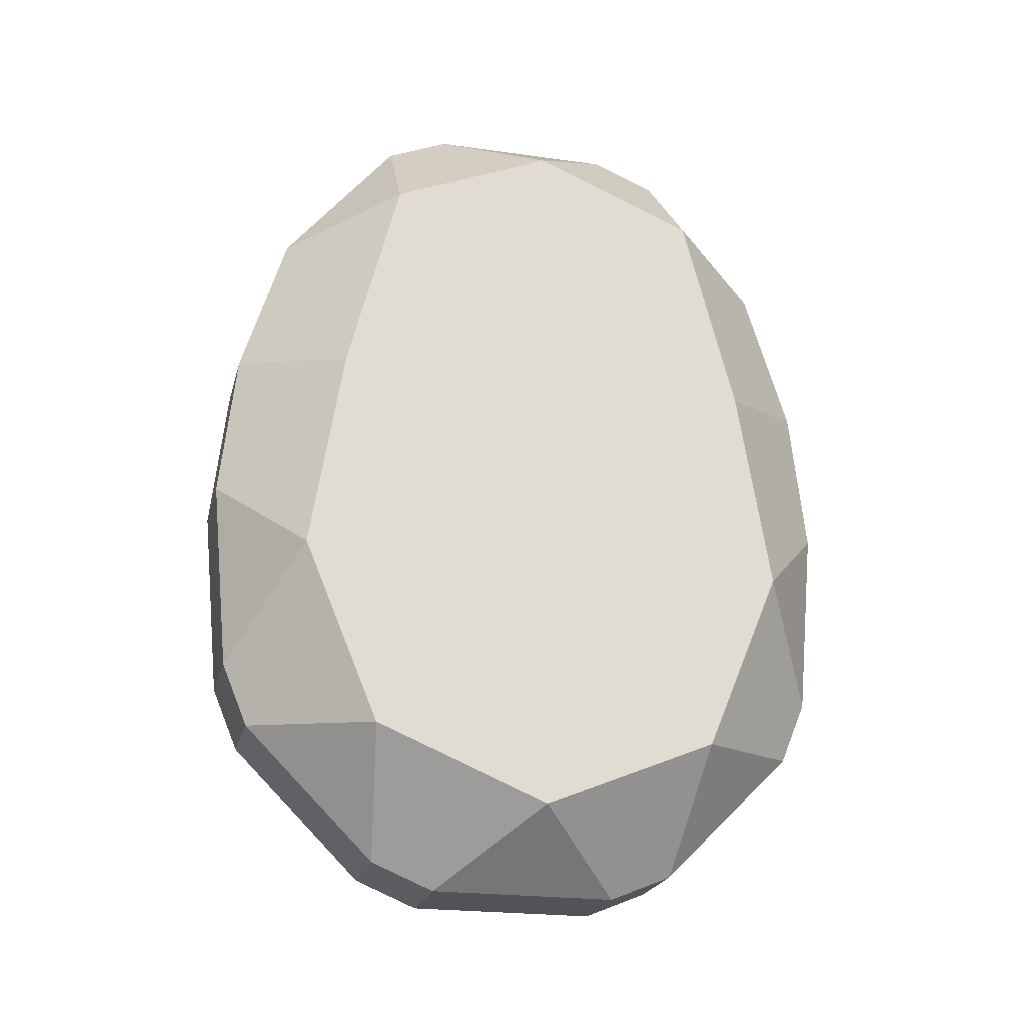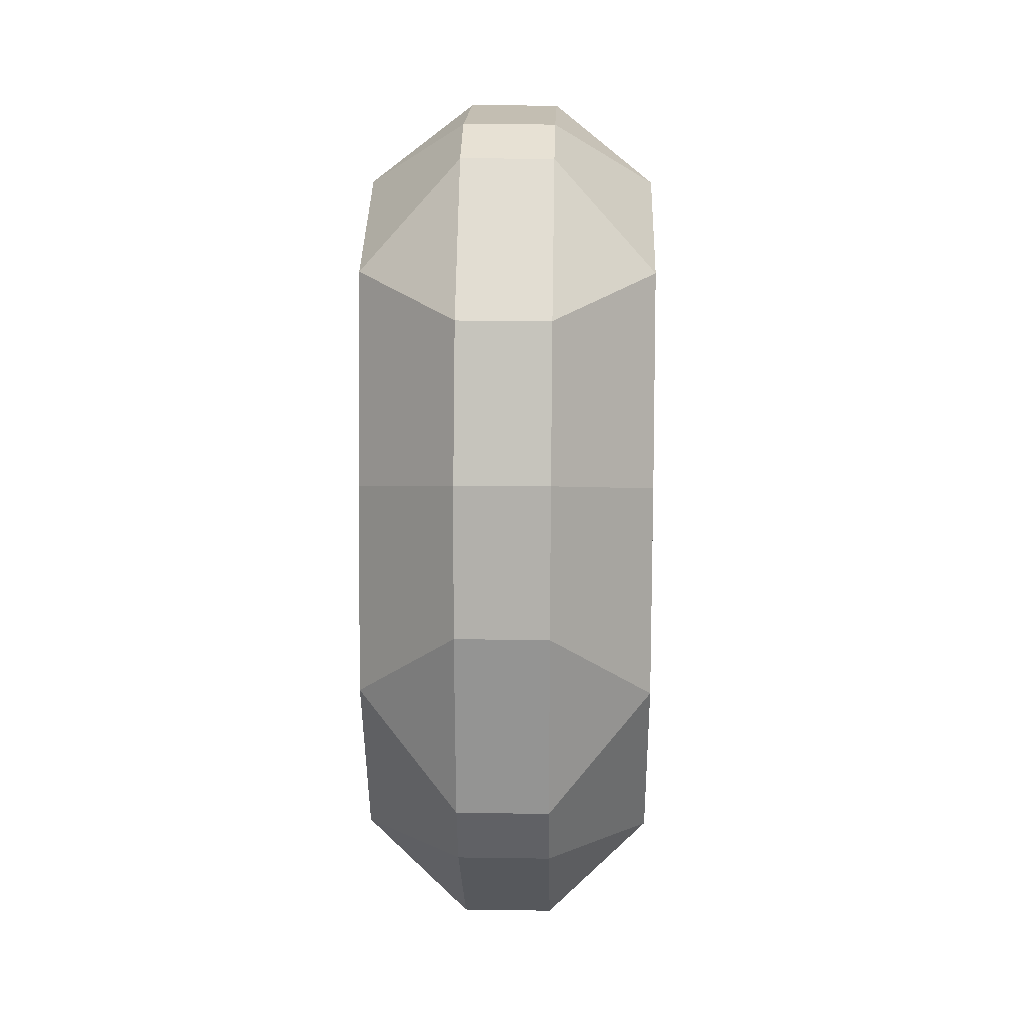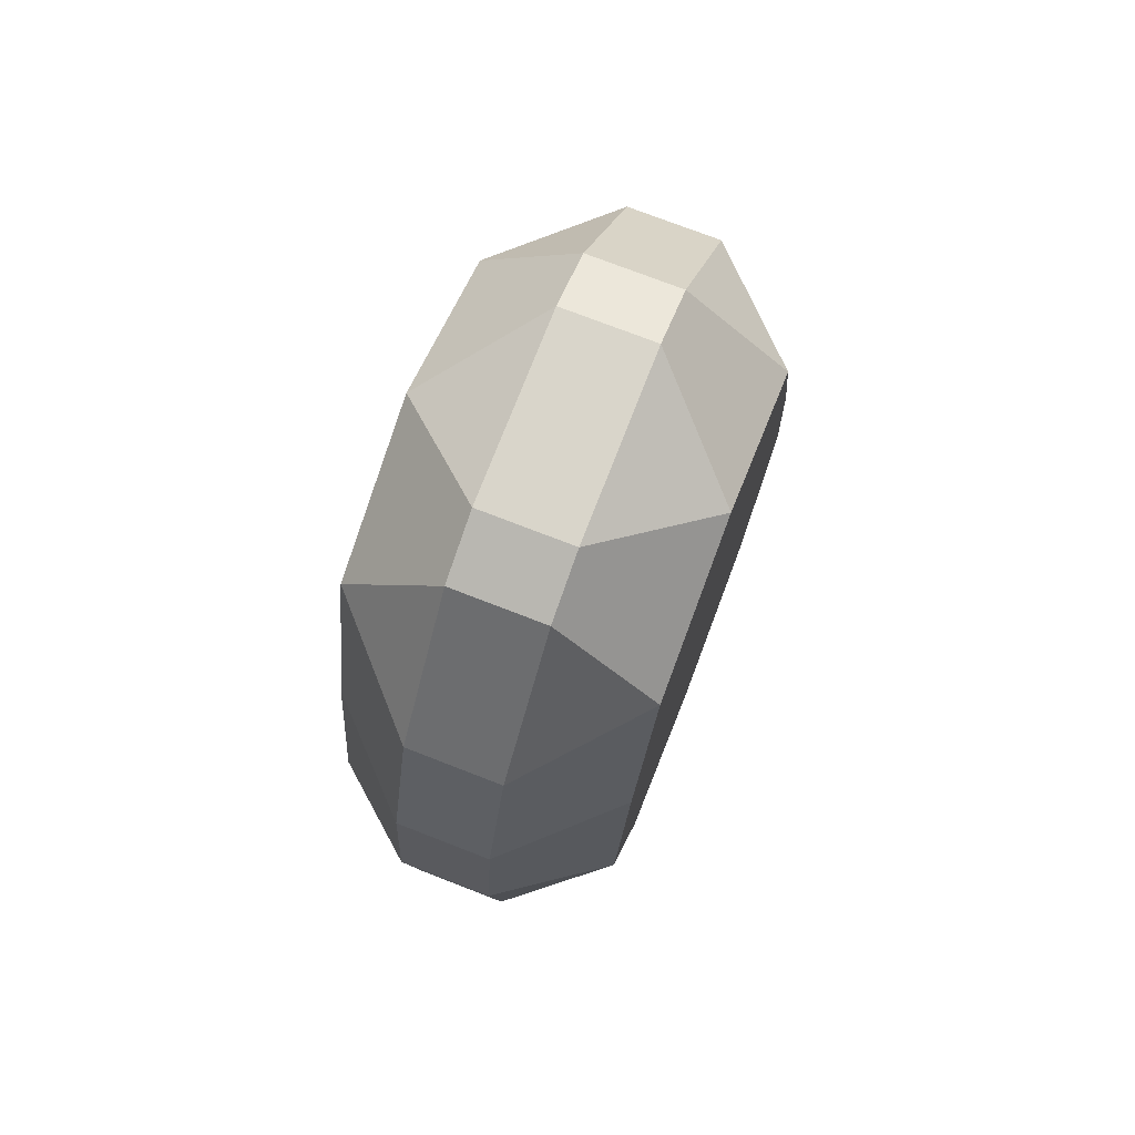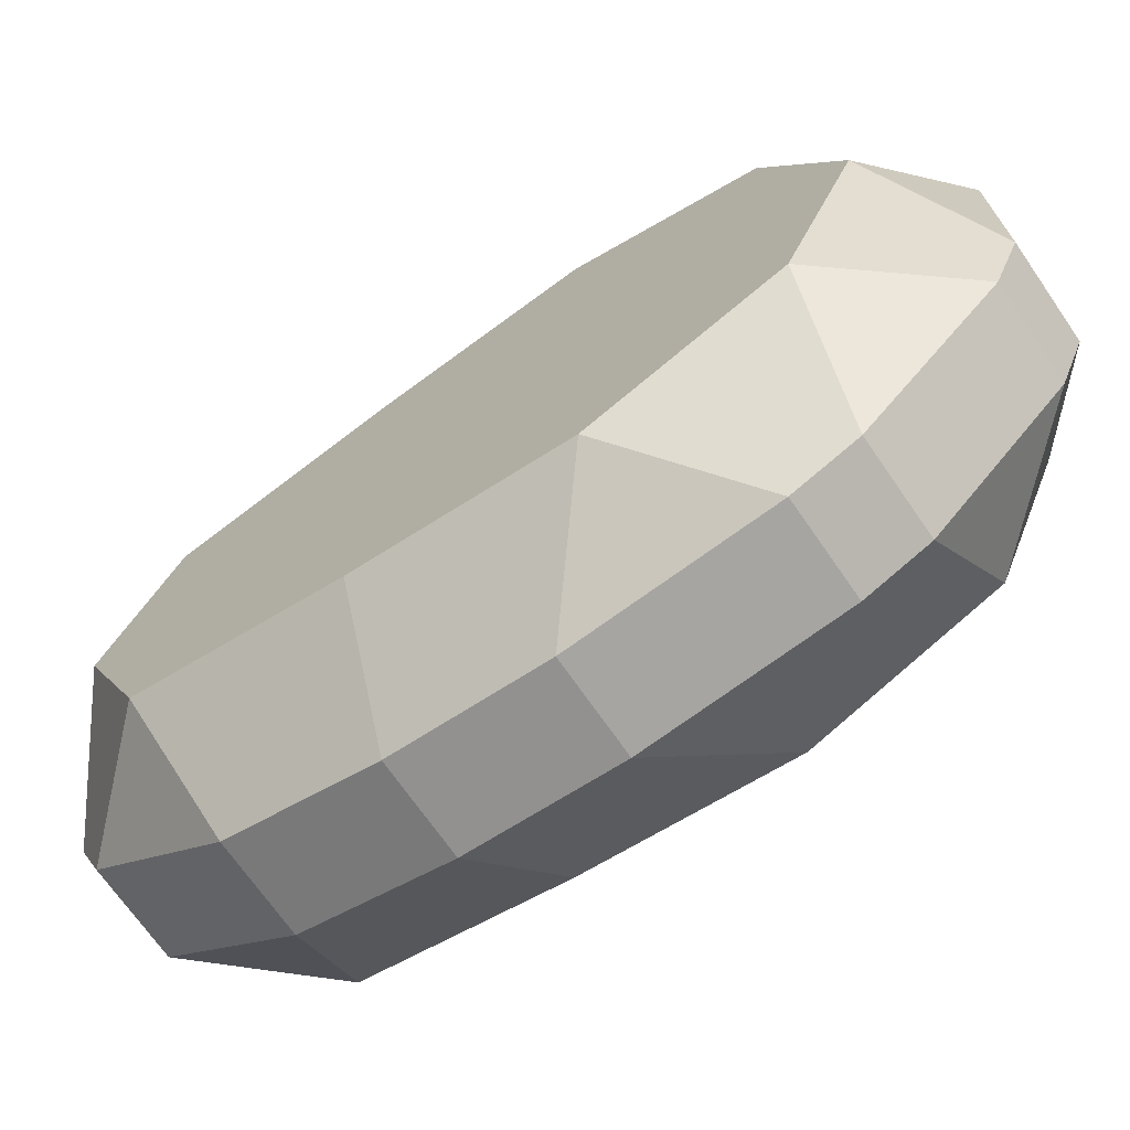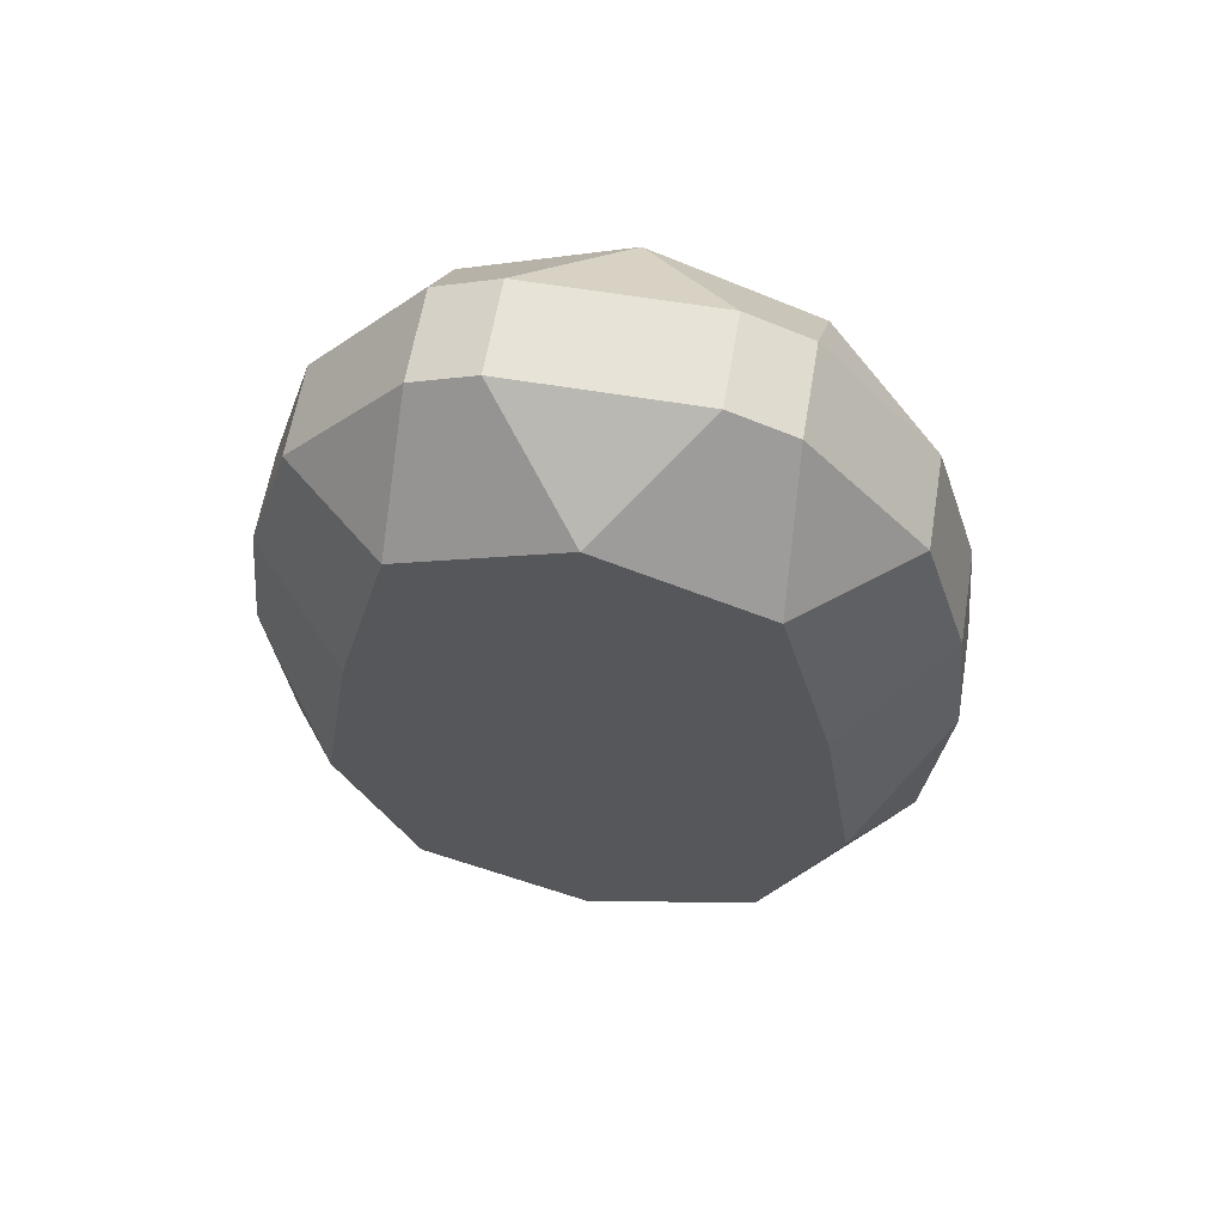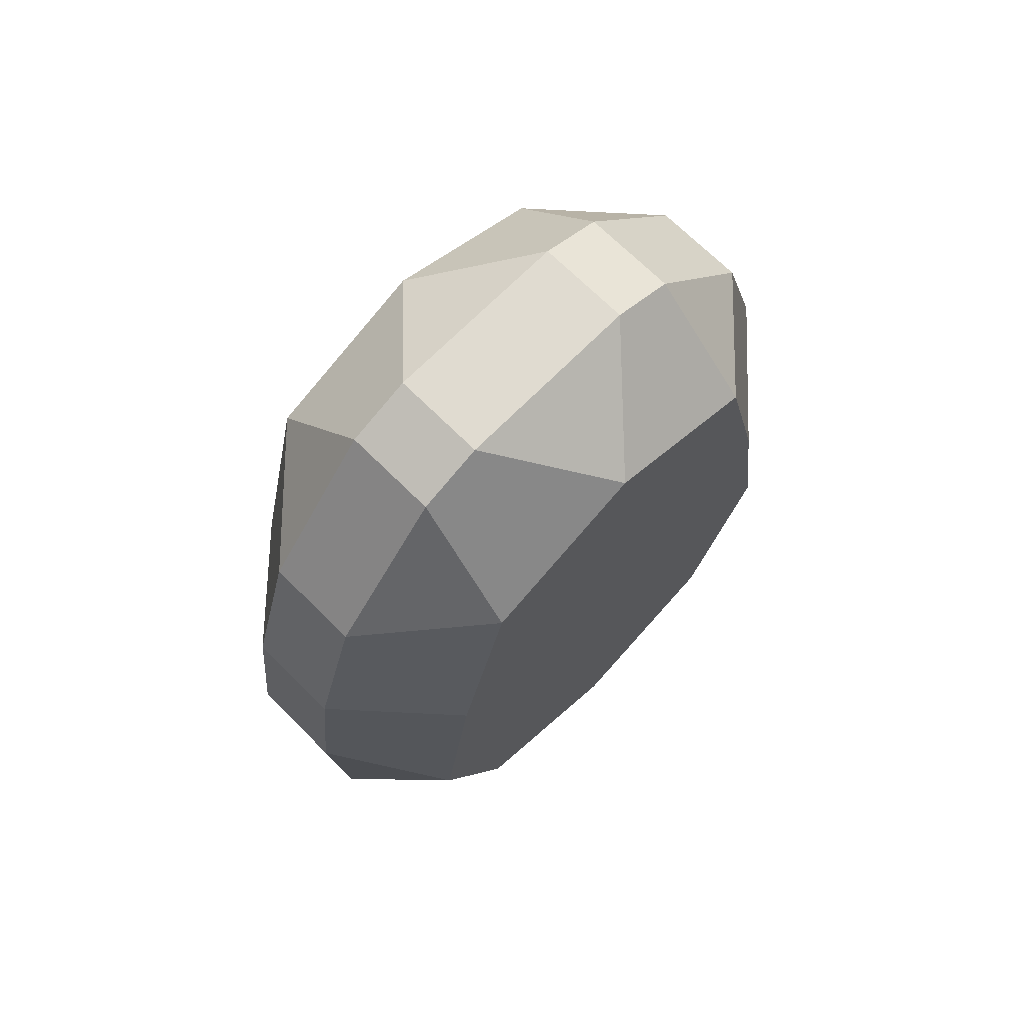
<metadata>
{"format":"obj","ext":"obj","renderer":"f3d","projection":"perspective","resolution":1024,"background":"white","views":[{"elev":-22.2,"azim":76.2,"up":"+Y"},{"elev":17.4,"azim":-178.3,"up":"+Y"},{"elev":74.6,"azim":21.2,"up":"+Y"},{"elev":-70.4,"azim":-55.3,"up":"+Z"},{"elev":61.7,"azim":99.6,"up":"+Y"},{"elev":70.2,"azim":-135.2,"up":"+Y"}]}
</metadata>
<code>
o Gem6_Cylinder.003
v -0.6904 -0.5085 2.051
v -0.6027 -0.5085 2.051
v -0.6027 -0.5332 2.111
v -0.6904 -0.5332 2.111
v -0.6904 0.000495 2.499
v -0.6027 0.000495 2.499
v -0.6027 0.142 2.456
v -0.6904 0.142 2.456
v -0.6904 0.2726 2.347
v -0.6027 0.2726 2.347
v -0.6027 0.2973 2.288
v -0.6904 0.2973 2.288
v -0.6904 0.2973 2.111
v -0.6027 0.2973 2.111
v -0.6027 0.2726 2.051
v -0.6904 0.2726 2.051
v -0.6904 0.000495 1.899
v -0.6027 0.000495 1.899
v -0.6027 -0.141 1.884
v -0.6904 -0.141 1.884
v -0.6904 -0.3235 1.901
v -0.6027 -0.3235 1.901
v -0.6027 -0.3832 1.926
v -0.6904 -0.3832 1.926
v -0.6904 -0.3832 2.473
v -0.6027 -0.3832 2.473
v -0.6027 -0.3235 2.498
v -0.6904 -0.3235 2.498
v -0.5068 -0.3984 2.363
v -0.5068 -0.4661 2.199
v -0.5068 -0.3984 2.036
v -0.5068 -0.2255 1.964
v -0.5068 -0.02942 1.995
v -0.5068 0.1667 2.046
v -0.5068 0.2302 2.199
v -0.5068 0.1667 2.353
v -0.5068 -0.02942 2.403
v -0.5068 -0.2255 2.434
v -0.6904 -0.5332 2.288
v -0.6027 -0.5332 2.288
v -0.6027 -0.5085 2.347
v -0.6904 -0.5085 2.347
v -0.7863 -0.4661 2.199
v -0.7863 -0.3984 2.363
v -0.7863 -0.2255 2.434
v -0.6904 -0.141 2.515
v -0.6027 -0.141 2.515
v -0.7863 0.1667 2.353
v -0.7863 0.2302 2.199
v -0.7863 0.1667 2.046
v -0.6904 0.142 1.943
v -0.6027 0.142 1.943
v -0.7863 -0.2255 1.964
v -0.7863 -0.3984 2.036
v -0.7863 -0.02942 2.403
v -0.7863 -0.02942 1.995
f 1 2 3 4
f 5 6 7 8
f 9 10 11 12
f 13 14 15 16
f 17 18 19 20
f 21 22 23 24
f 25 26 27 28
f 29 30 31 32 33 34 35 36 37 38
f 39 40 41 42
f 43 4 39
f 30 40 3
f 44 42 25
f 29 26 41
f 45 28 46
f 38 47 27
f 48 8 9
f 36 10 7
f 49 12 13
f 35 14 11
f 50 16 51
f 34 52 15
f 53 20 21
f 32 22 19
f 54 24 1
f 31 2 23
f 39 42 44 43
f 41 40 30 29
f 4 3 40 39
f 26 25 42 41
f 25 28 45 44
f 27 26 29 38
f 47 46 28 27
f 5 8 48 55
f 6 47 38 37
f 10 9 8 7
f 9 12 49 48
f 11 10 36 35
f 14 13 12 11
f 13 16 50 49
f 15 14 35 34
f 52 51 16 15
f 17 20 53 56
f 18 52 34 33
f 22 21 20 19
f 21 24 54 53
f 23 22 32 31
f 2 1 24 23
f 1 4 43 54
f 3 2 31 30
f 43 44 45 55 48 49 50 56 53 54
f 7 6 37 36
f 46 5 55 45
f 46 47 6 5
f 19 18 33 32
f 51 17 56 50
f 51 52 18 17

</code>
